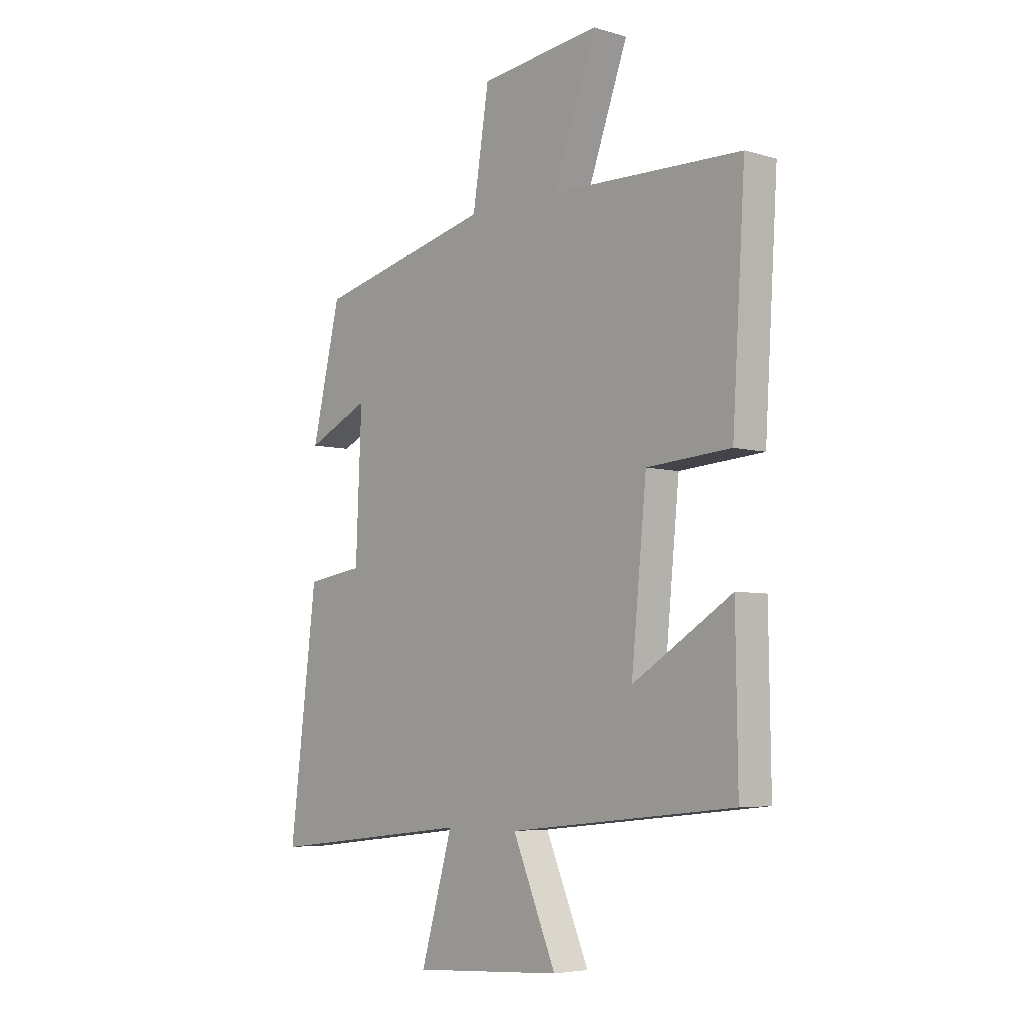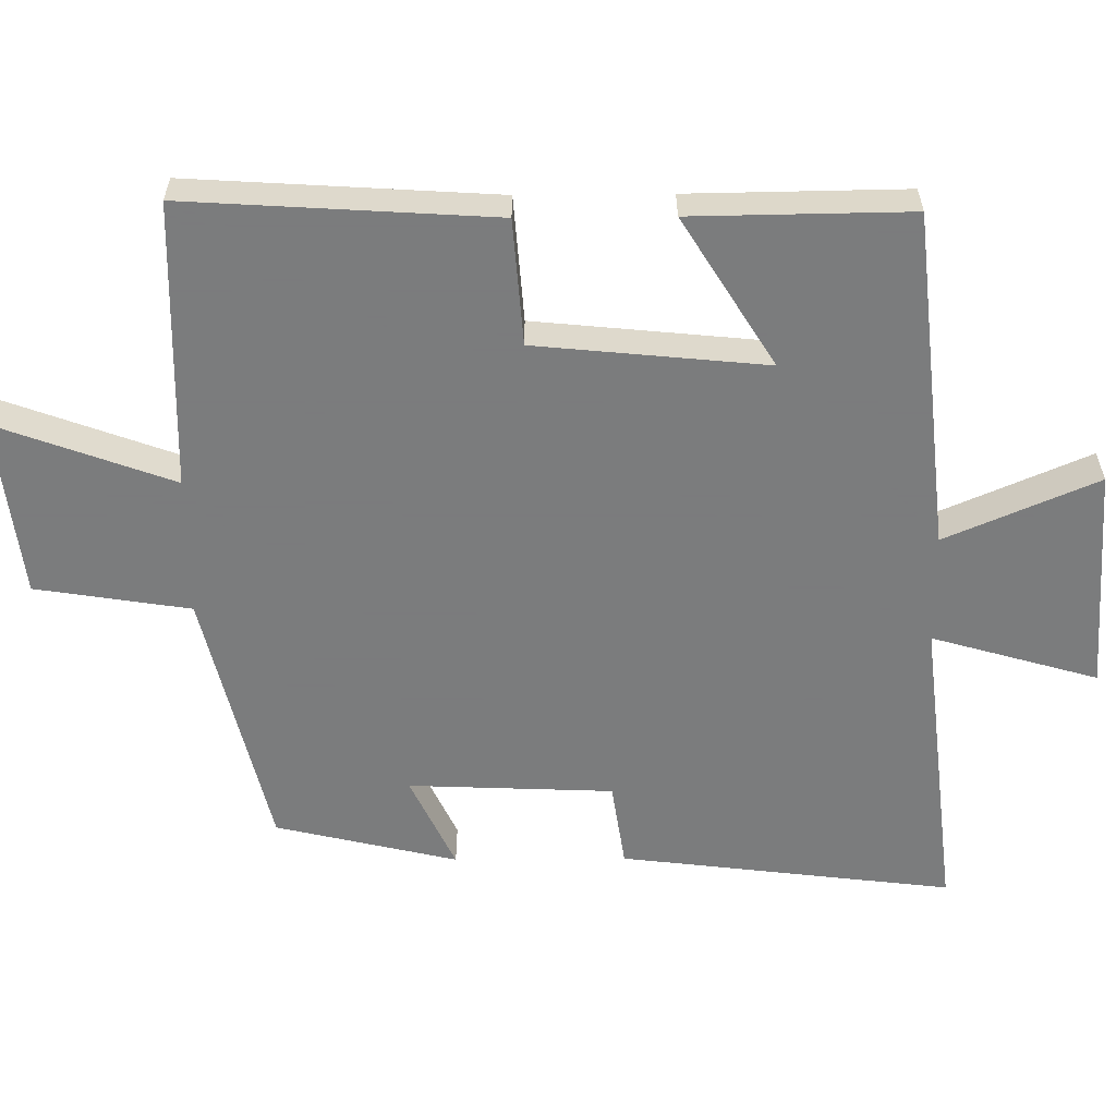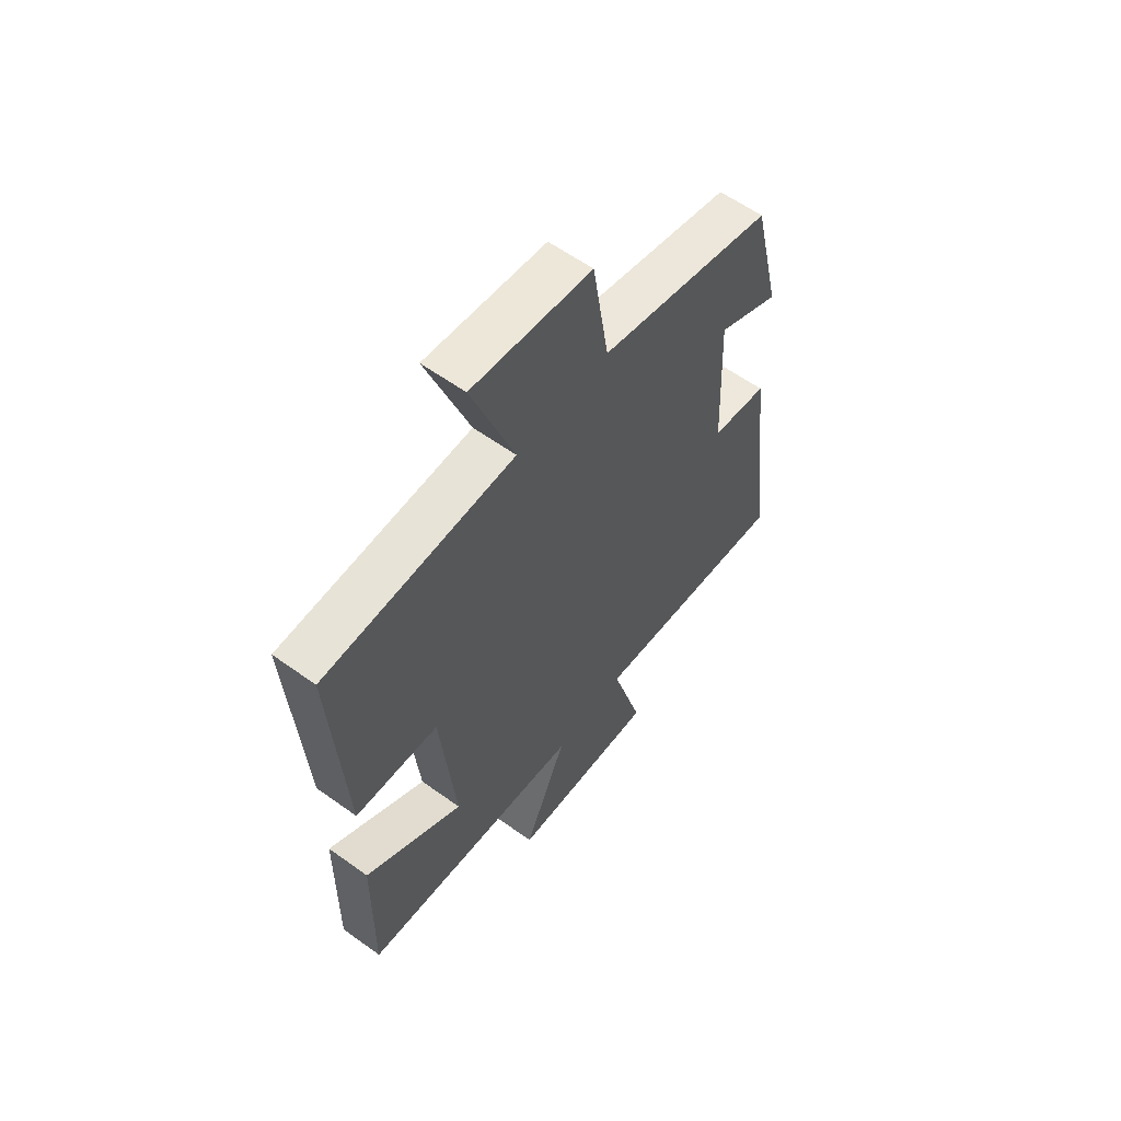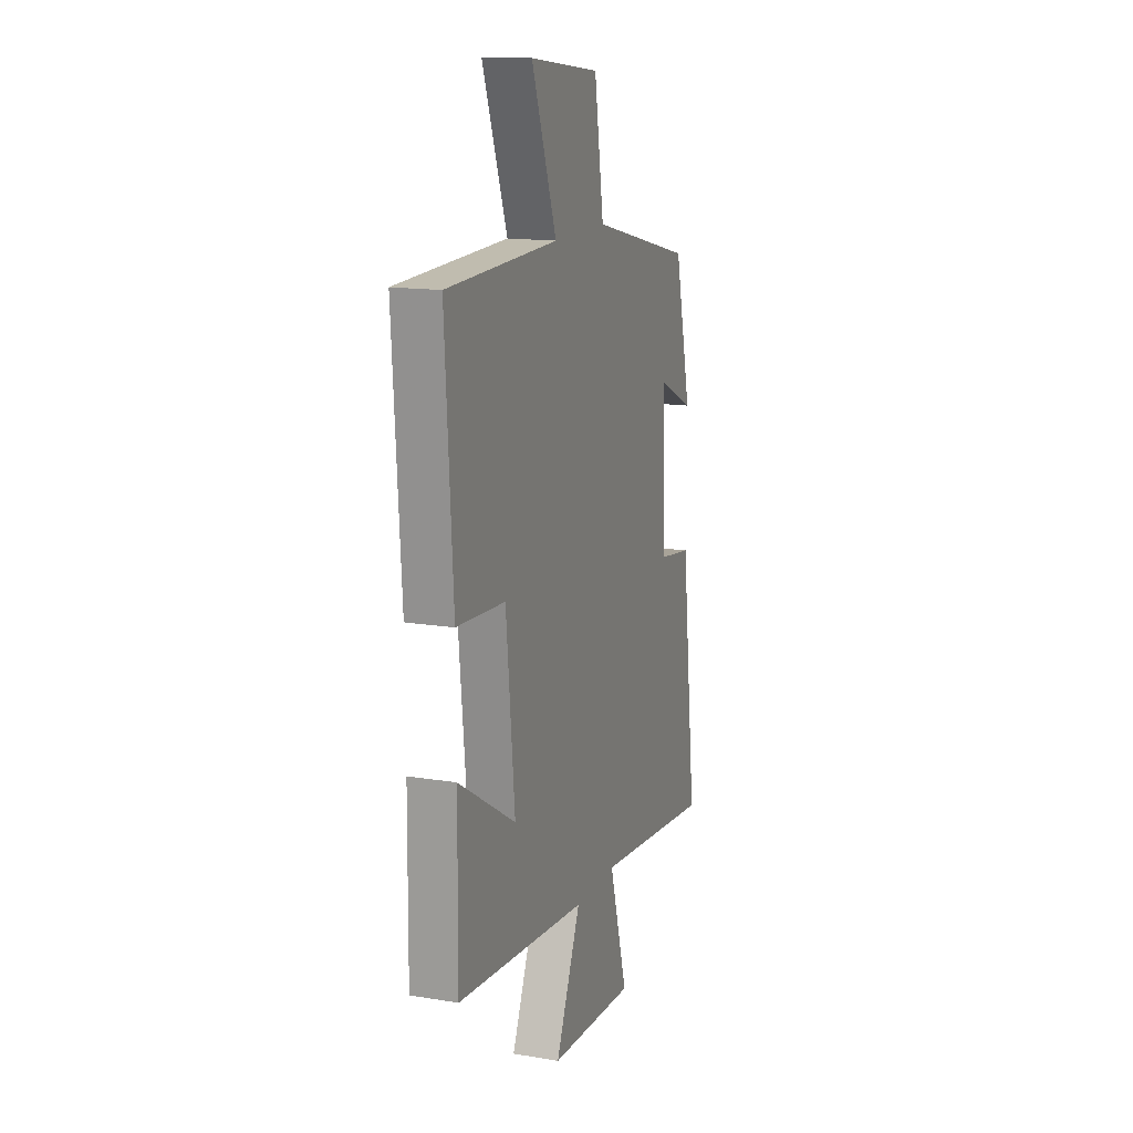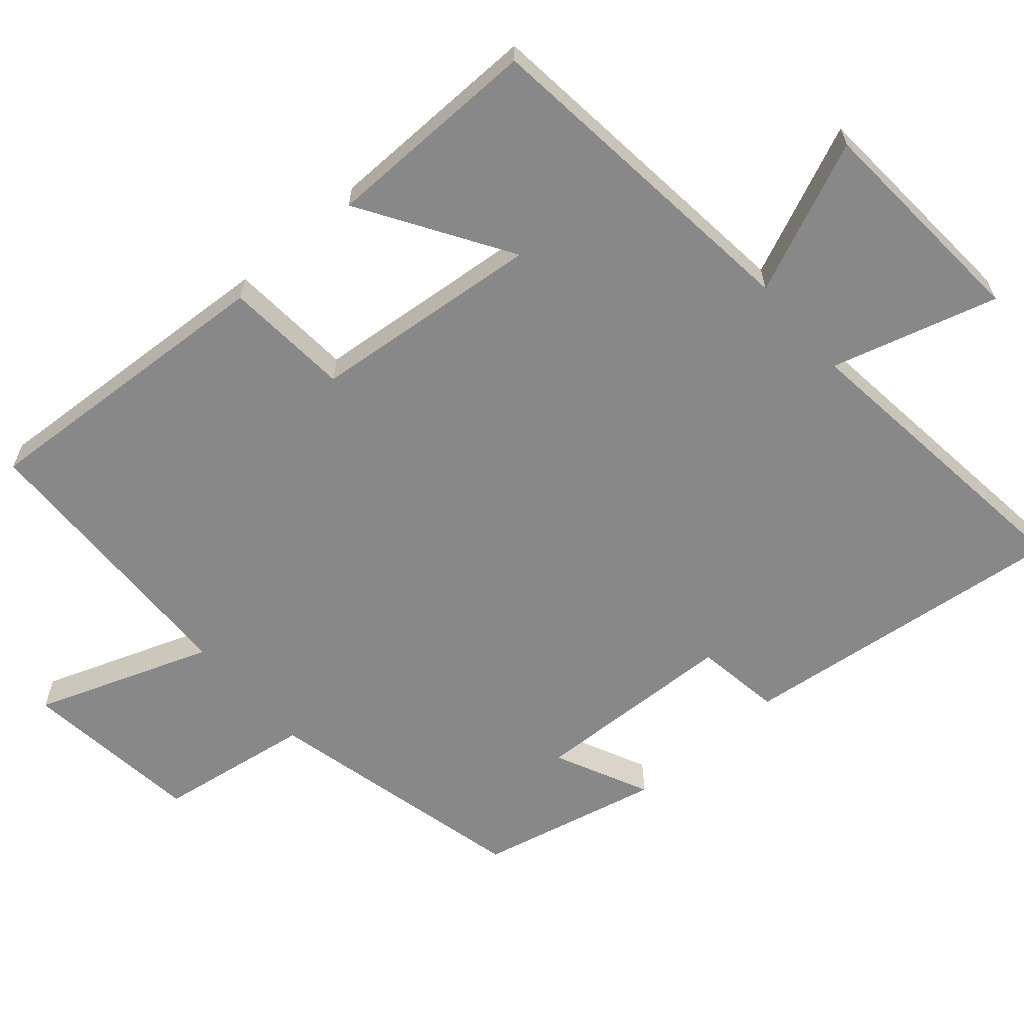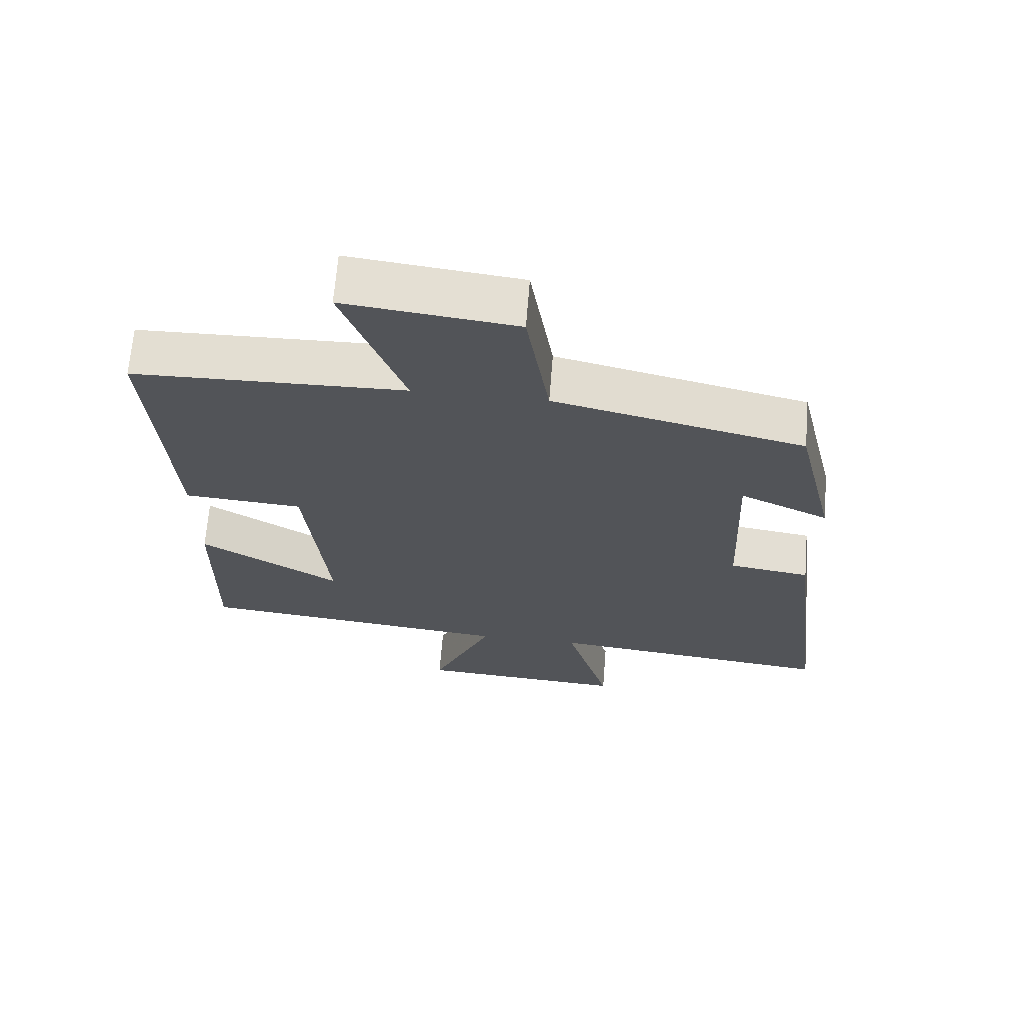
<metadata>
{"format":"obj","ext":"obj","renderer":"f3d","projection":"perspective","resolution":1024,"background":"white","views":[{"elev":-5.5,"azim":48.3,"up":"+Z"},{"elev":-58.6,"azim":90.5,"up":"+Y"},{"elev":59.6,"azim":126.5,"up":"+Z"},{"elev":14.9,"azim":109.6,"up":"+Z"},{"elev":-62.9,"azim":131.1,"up":"+Y"},{"elev":67.1,"azim":-175.4,"up":"+Z"}]}
</metadata>
<code>
v 0.527 0.07 0.489
v 0.5 0.07 0.06
v 0.324 0.07 0.047
v 0.292 0.07 -0.275
v 0.5 0.07 -0.146
v 0.504 0.07 -0.45
v 0.03 0.07 -0.5
v 0.121 0.07 -0.712
v -0.193 0.07 -0.732
v -0.126 0.07 -0.5
v -0.557 0.07 -0.549
v -0.5 0.07 -0.084
v -0.38 0.07 -0.066
v -0.368 0.07 0.22
v -0.5 0.07 0.158
v -0.44 0.07 0.412
v -0.07 0.07 0.5
v -0.036 0.07 0.716
v 0.216 0.07 0.746
v 0.126 0.07 0.5
v 0.527 0 0.489
v 0.5 0 0.06
v 0.324 0 0.047
v 0.292 0 -0.275
v 0.5 0 -0.146
v 0.504 0 -0.45
v 0.03 0 -0.5
v 0.121 0 -0.712
v -0.193 0 -0.732
v -0.126 0 -0.5
v -0.557 0 -0.549
v -0.5 0 -0.084
v -0.38 0 -0.066
v -0.368 0 0.22
v -0.5 0 0.158
v -0.44 0 0.412
v -0.07 0 0.5
v -0.036 0 0.716
v 0.216 0 0.746
v 0.126 0 0.5
f 17 18 19 20
f 14 15 16 17
f 13 14 17 20
f 10 11 12 13
f 10 13 20 1
f 7 8 9 10
f 4 5 6 7
f 3 4 7 10
f 1 2 3
f 1 3 10
f 40 39 38 37
f 37 36 35 34
f 40 37 34 33
f 33 32 31 30
f 21 40 33 30
f 30 29 28 27
f 27 26 25 24
f 30 27 24 23
f 23 22 21
f 30 23 21
f 1 21 22 2
f 2 22 23 3
f 3 23 24 4
f 4 24 25 5
f 5 25 26 6
f 6 26 27 7
f 7 27 28 8
f 8 28 29 9
f 9 29 30 10
f 10 30 31 11
f 11 31 32 12
f 12 32 33 13
f 13 33 34 14
f 14 34 35 15
f 15 35 36 16
f 16 36 37 17
f 17 37 38 18
f 18 38 39 19
f 19 39 40 20
f 20 40 21 1

</code>
